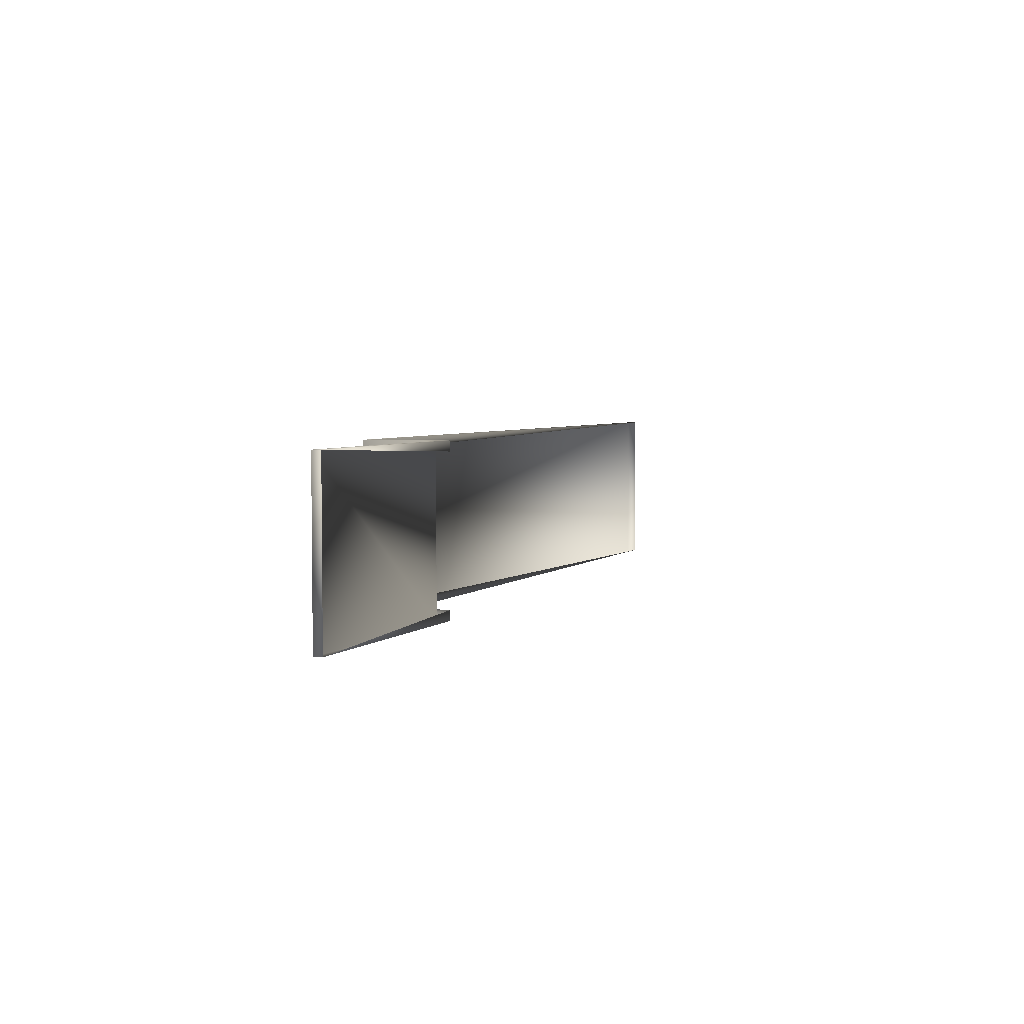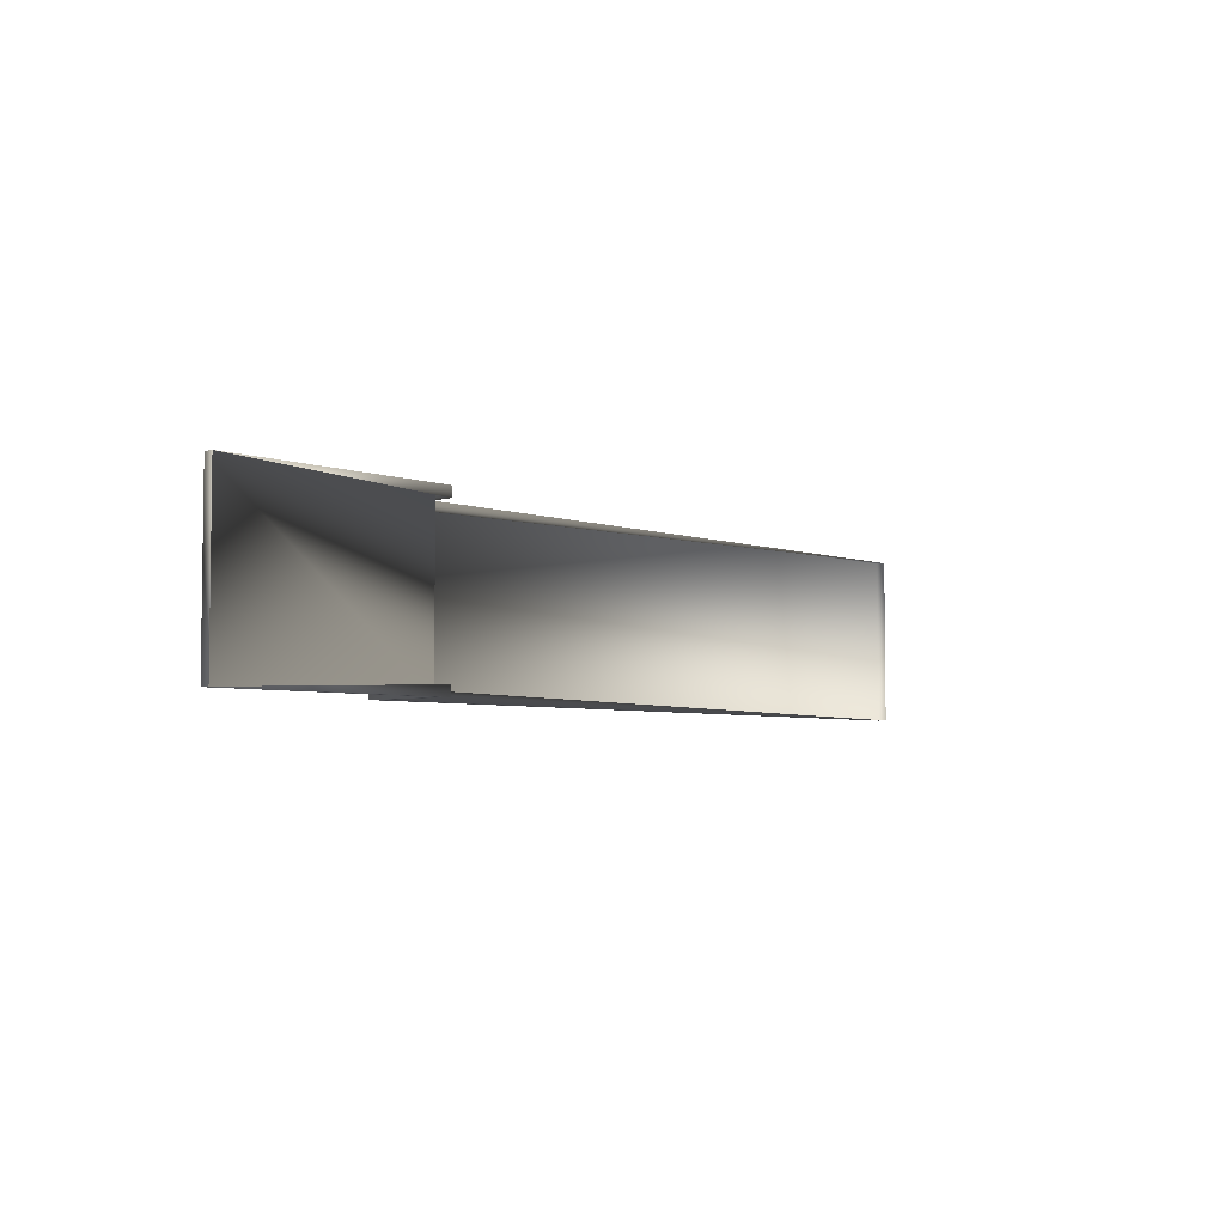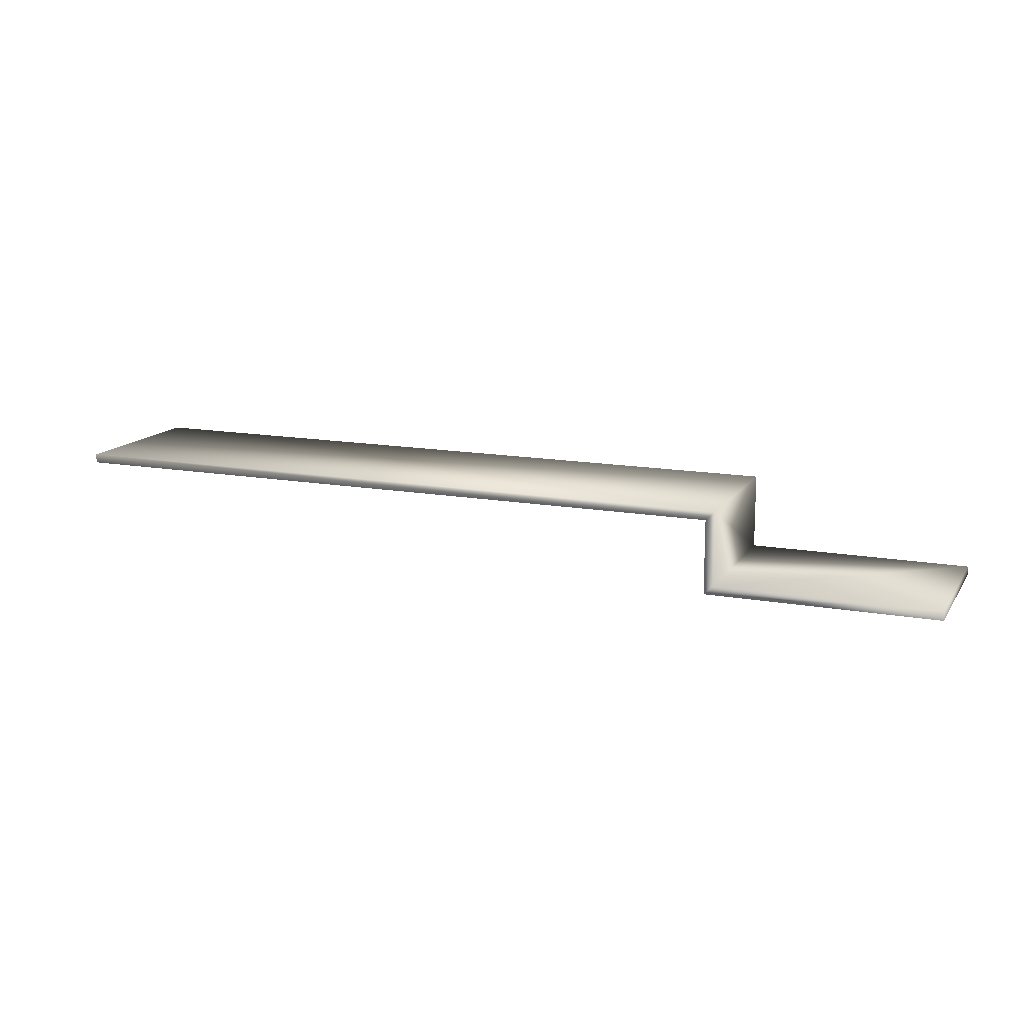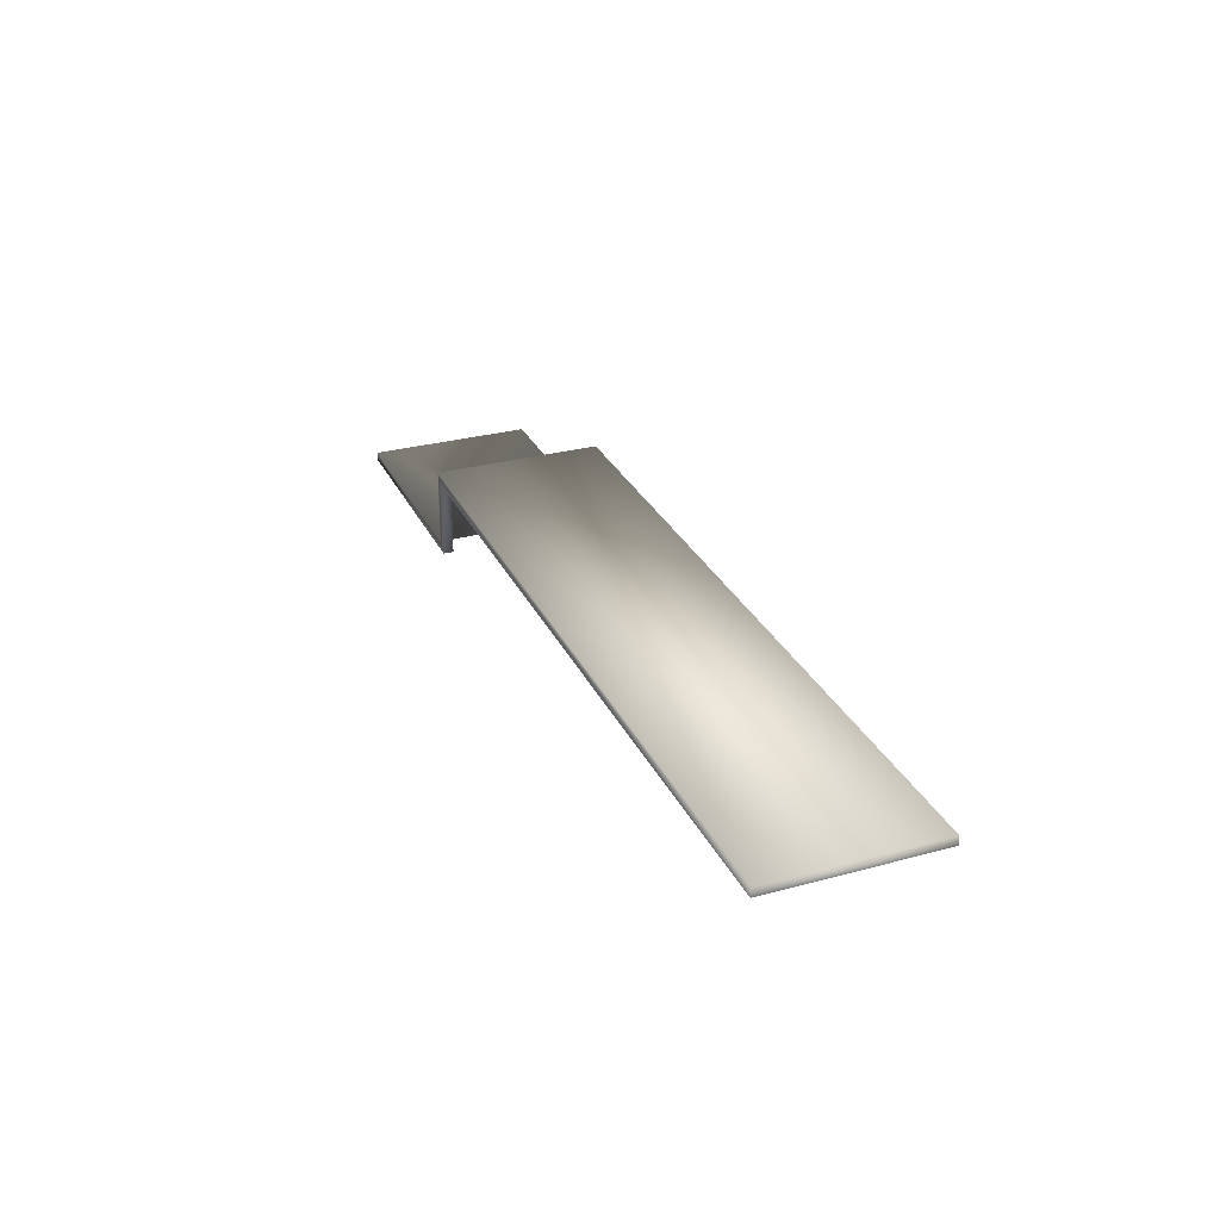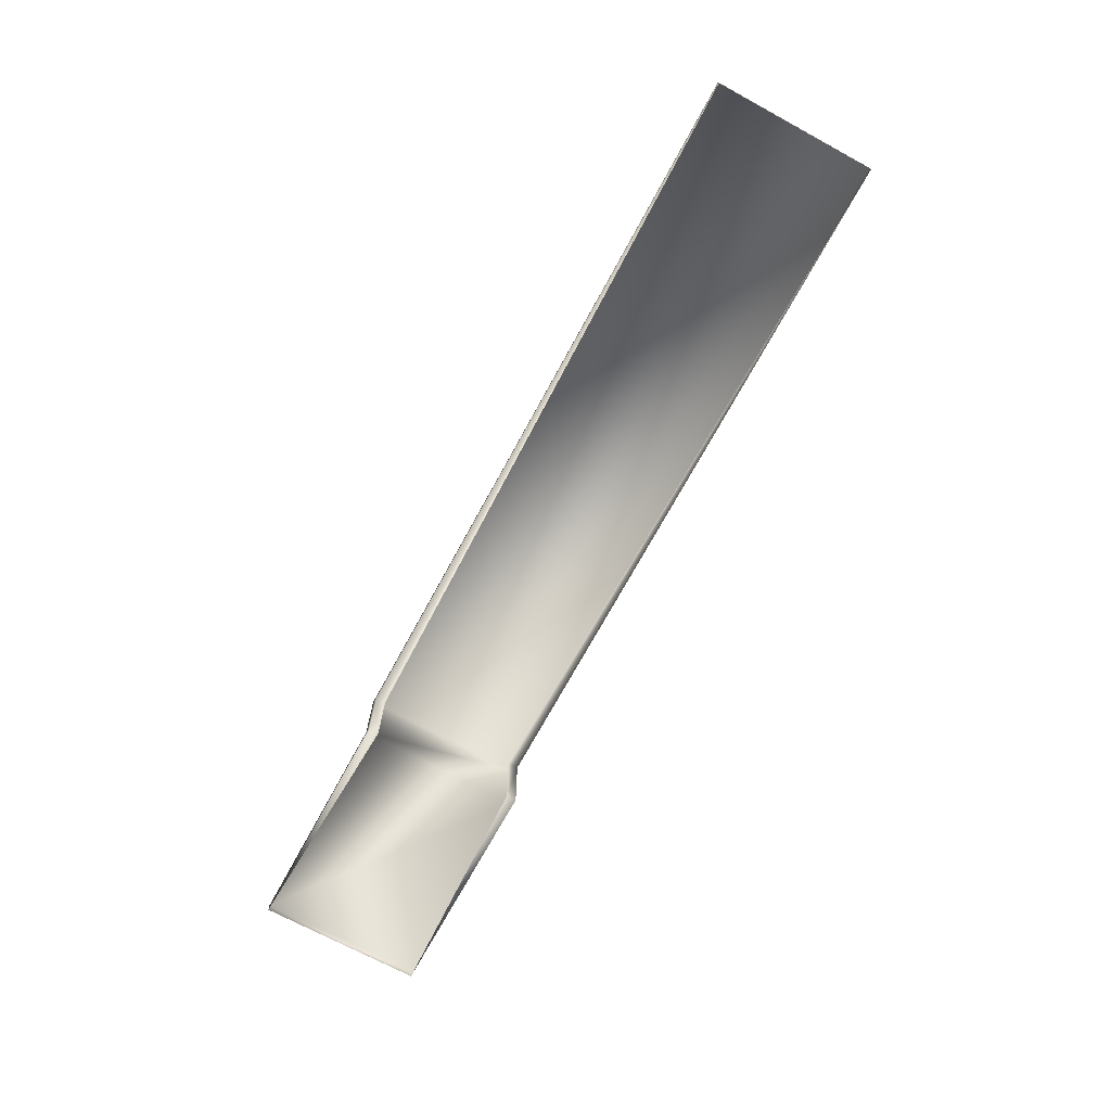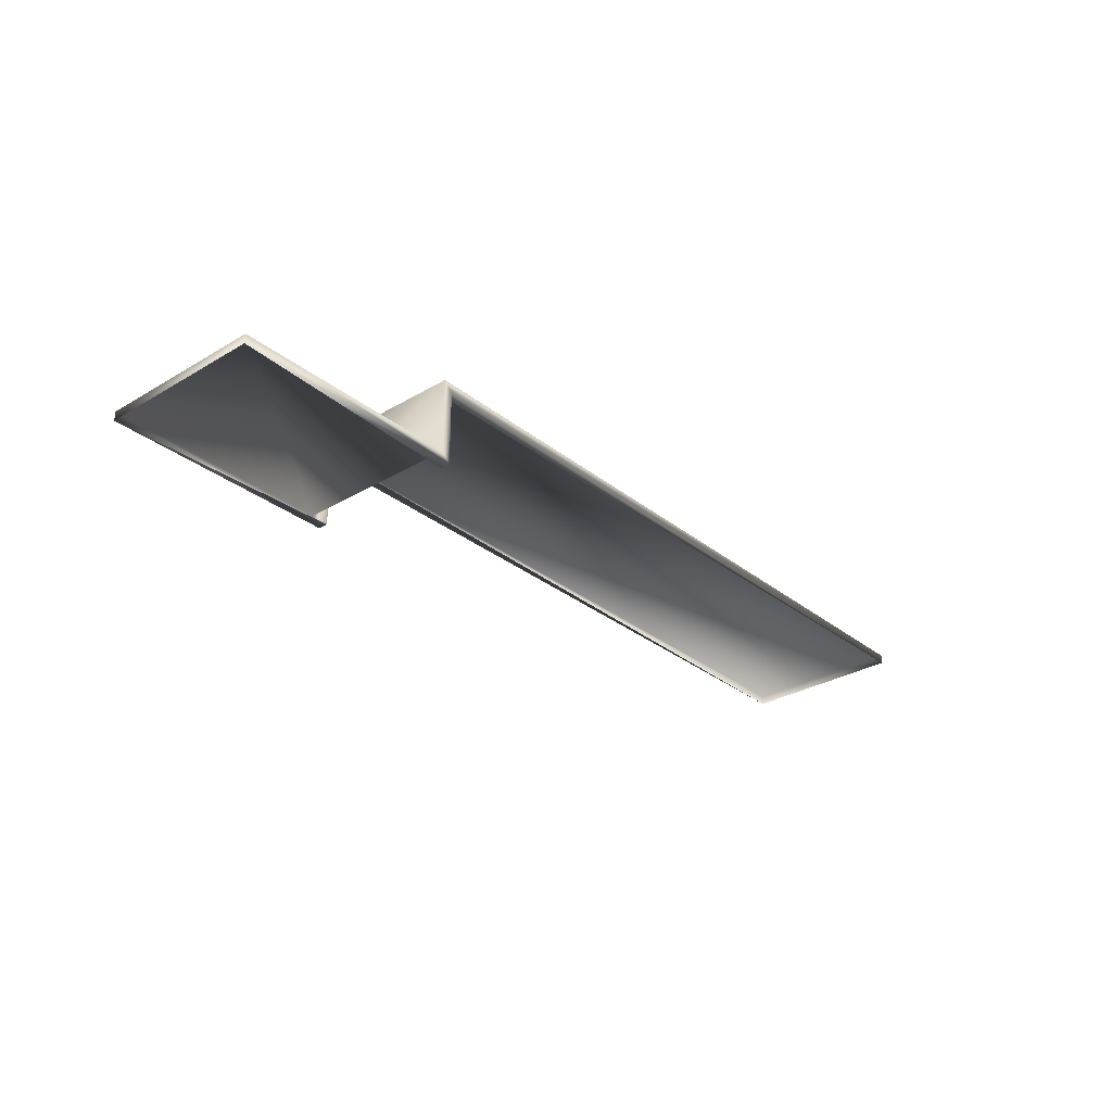
<metadata>
{"format":"obj","ext":"obj","renderer":"f3d","projection":"perspective","resolution":1024,"background":"white","views":[{"elev":4.3,"azim":-66.2,"up":"+Z"},{"elev":-4.7,"azim":-48.5,"up":"+Z"},{"elev":14.1,"azim":-158.2,"up":"+Y"},{"elev":29.4,"azim":68.2,"up":"+Y"},{"elev":-70.8,"azim":61.5,"up":"+Y"},{"elev":-30.0,"azim":-49.0,"up":"+Y"}]}
</metadata>
<code>
v -1.177 0.847 0.01
v 2.713 0.847 0.01
v 2.713 0.847 -0.89
v -1.177 0.847 -0.89
v -1.177 0.437 0.011
v -1.177 0.437 -0.889
v -2.394 0.437 0.011
v -2.394 0.437 -0.889
v 2.713 0.797 -0.89
v -1.127 0.797 -0.89
v -1.127 0.387 0.011
v -2.394 0.387 0.011
v -1.127 0.387 -0.0436
v -2.394 0.387 -0.889
v -1.127 0.387 -0.889
v -1.127 0.387 -0.8345
v -1.127 0.797 0.01
v -1.127 0.797 -0.0446
v 2.713 0.797 0.01
v -1.127 0.797 -0.8354
f 1 2 3
f 3 4 1
f 5 1 4
f 4 6 5
f 7 5 6
f 6 8 7
f 3 9 10
f 10 4 3
f 11 5 7
f 7 12 11
f 13 11 12
f 14 15 16
f 17 11 13
f 13 18 17
f 19 17 18
f 20 10 9
f 9 3 2
f 2 19 9
f 17 19 2
f 2 1 17
f 17 1 5
f 5 11 17
f 8 6 15
f 15 14 8
f 6 4 10
f 10 15 6
f 12 7 8
f 8 14 12
f 16 15 10
f 10 20 16

</code>
